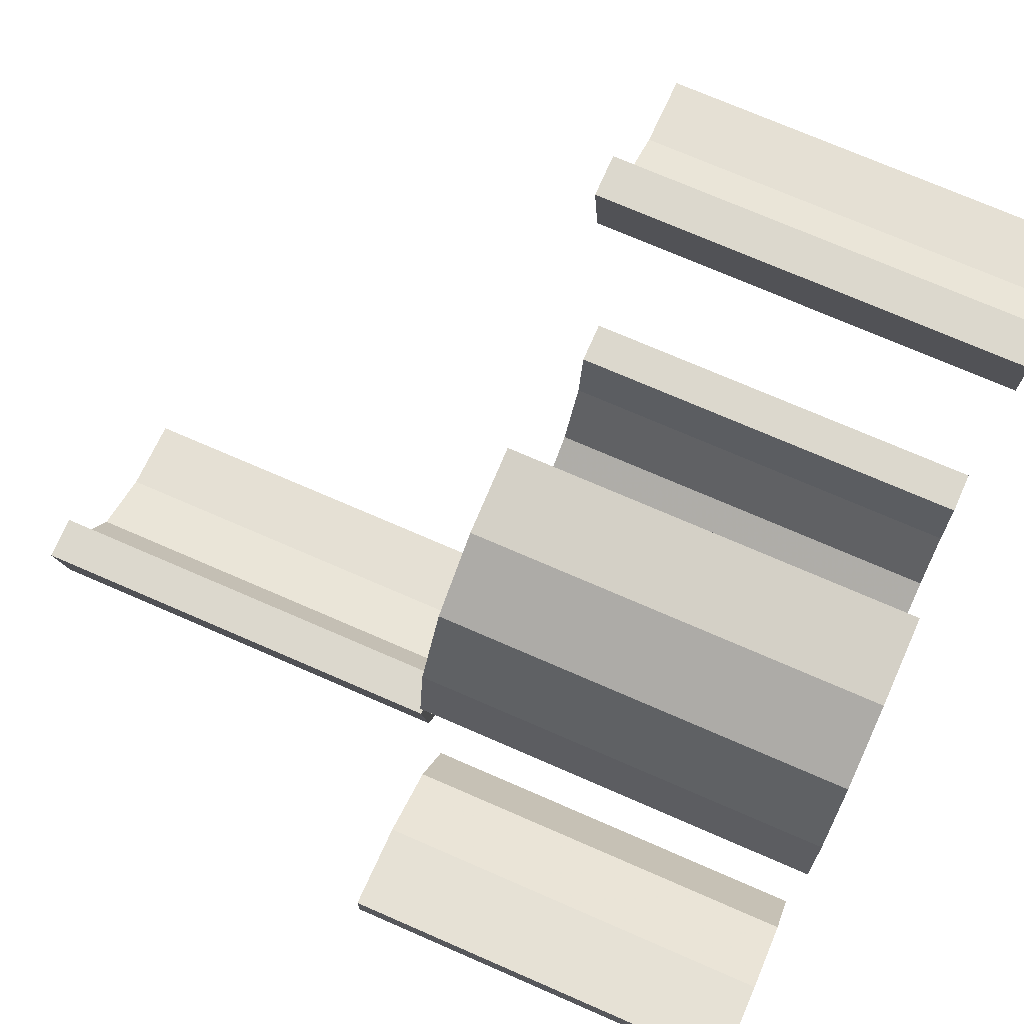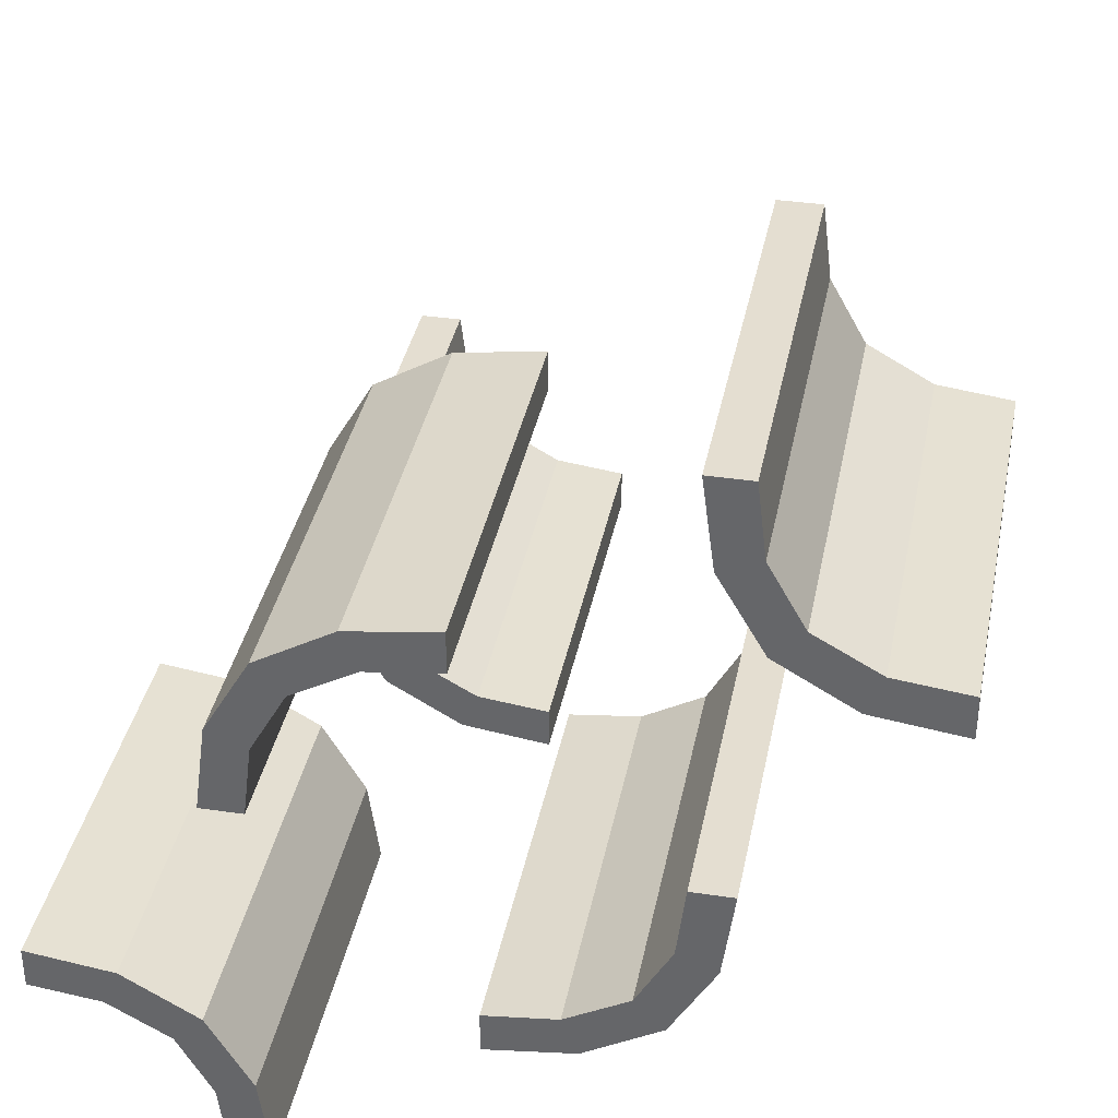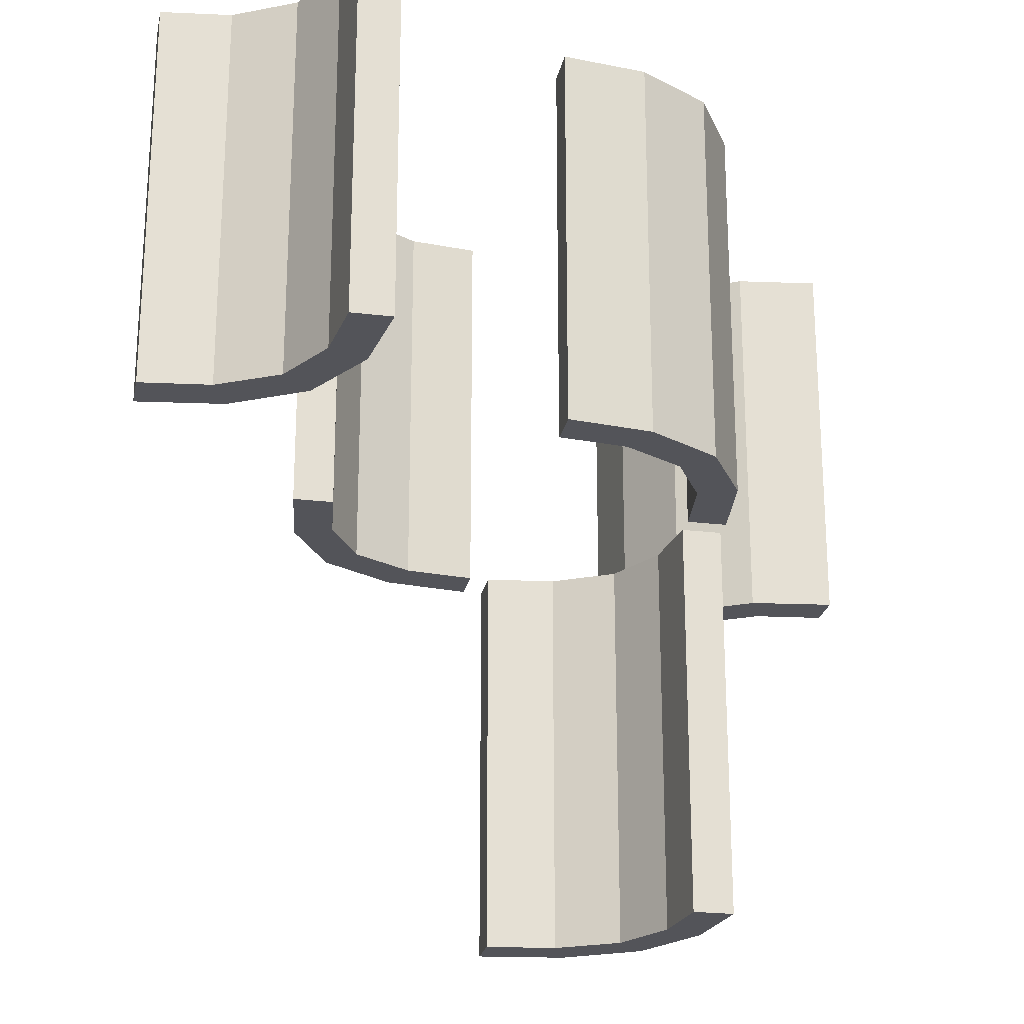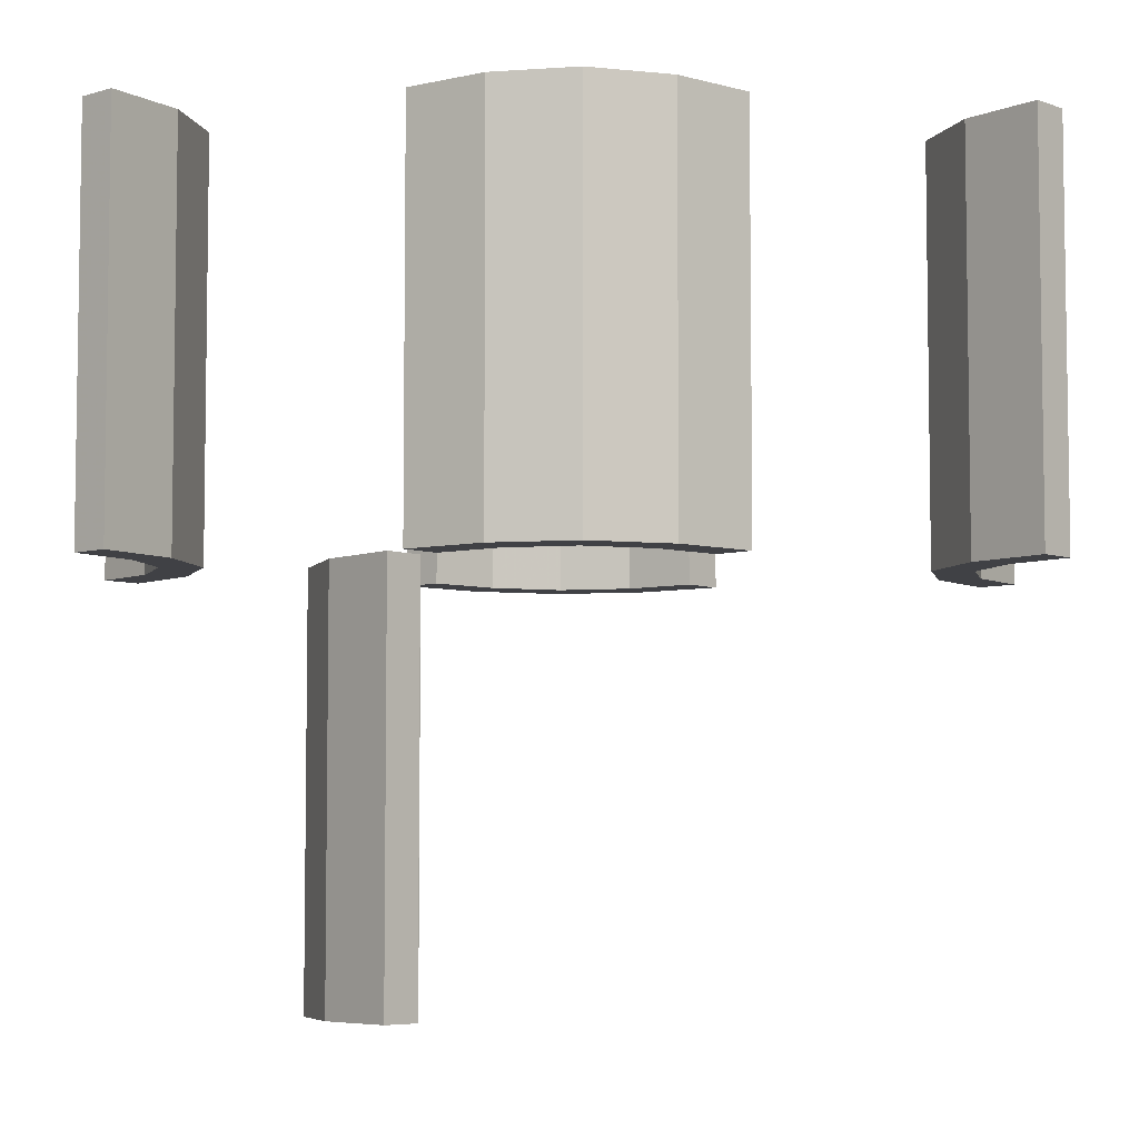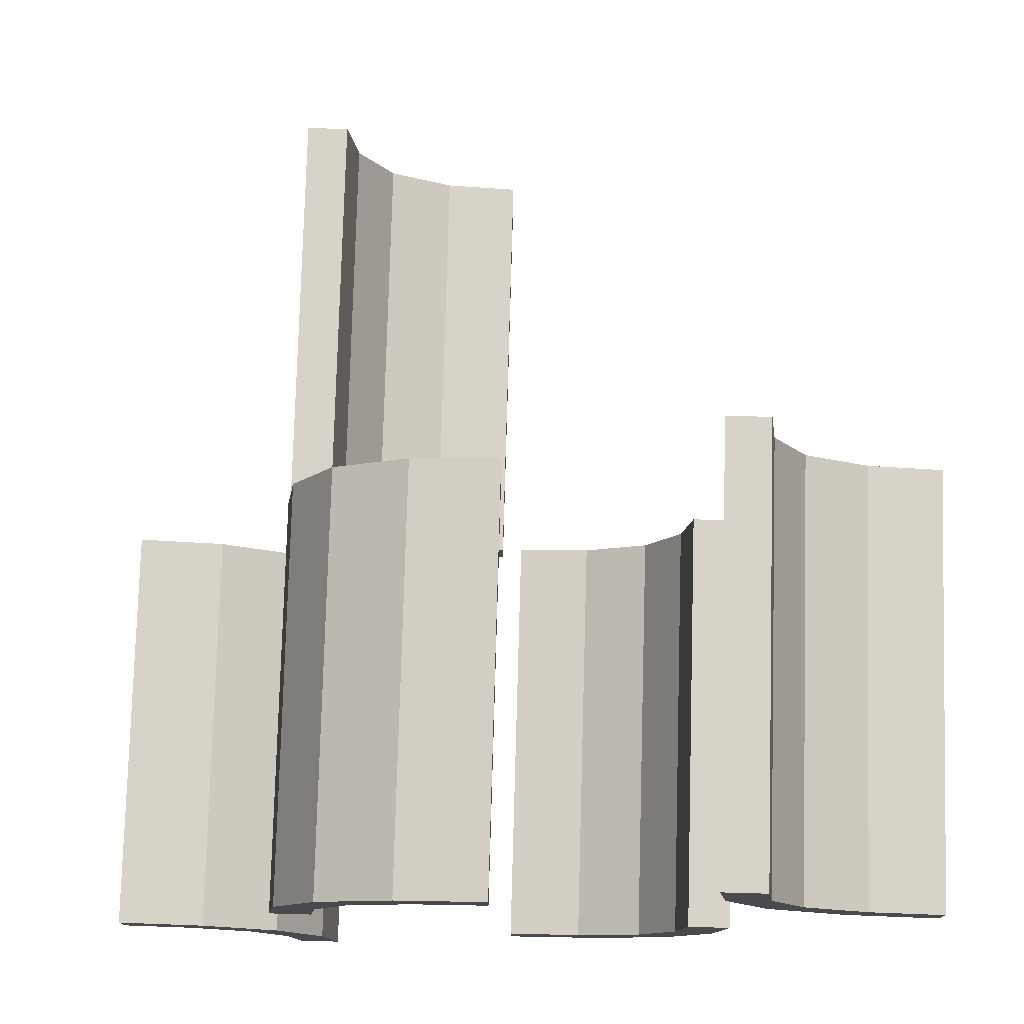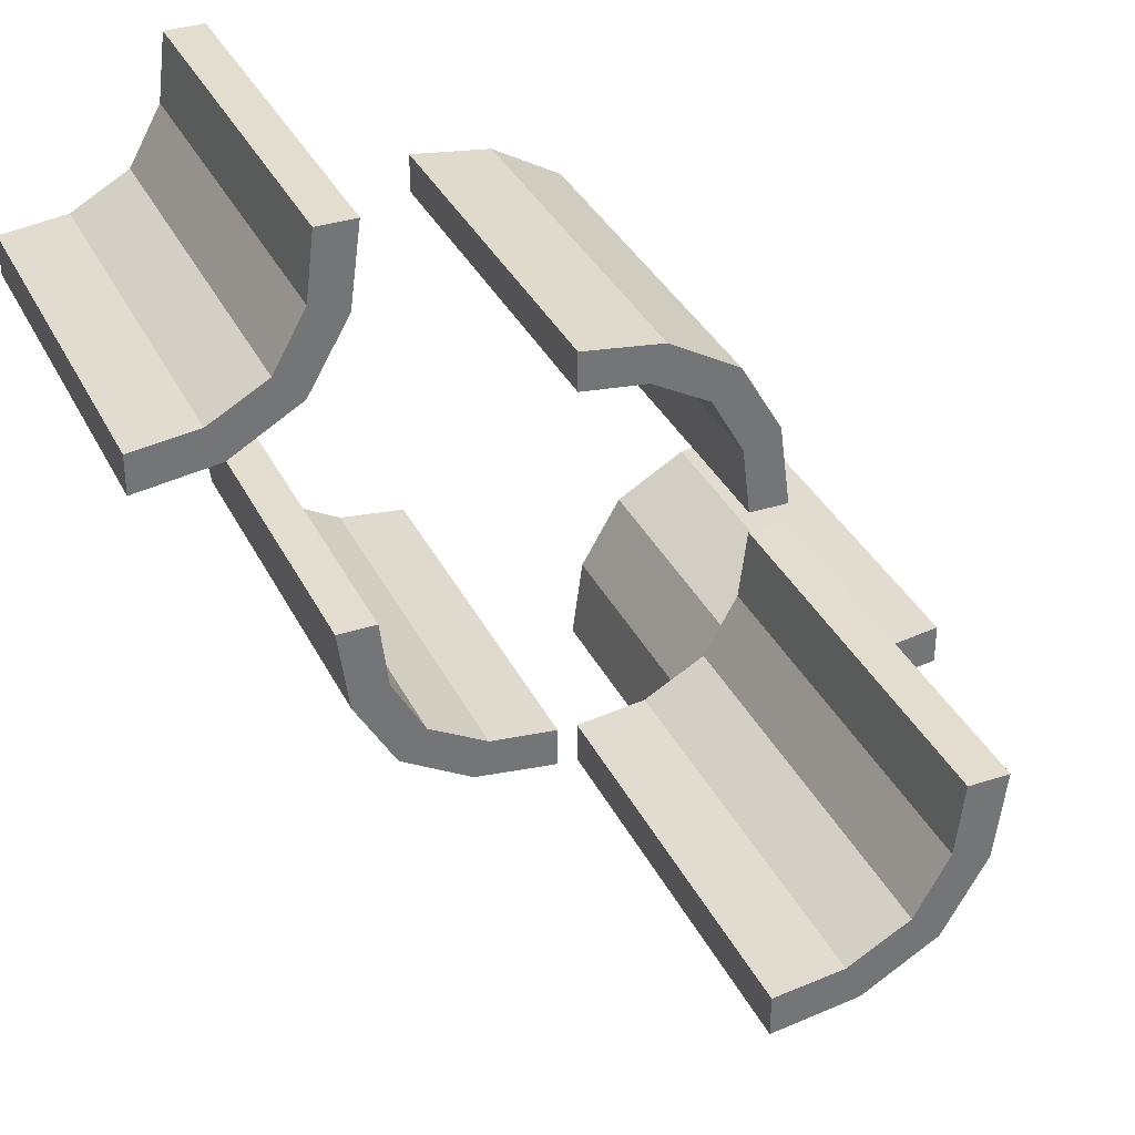
<metadata>
{"format":"obj","ext":"obj","renderer":"f3d","projection":"perspective","resolution":1024,"background":"white","views":[{"elev":72.4,"azim":-66.4,"up":"+Y"},{"elev":36.5,"azim":10.9,"up":"+Y"},{"elev":-23.8,"azim":168.8,"up":"+Z"},{"elev":-5.9,"azim":42.2,"up":"+Z"},{"elev":77.2,"azim":1.6,"up":"+Y"},{"elev":34.9,"azim":156.5,"up":"+Y"}]}
</metadata>
<code>
v 0.402 0.2846 0
v 0.402 0.2846 0.5
v -0.261 0.1182 0
v -0.261 0.1182 0.5
v -0.261 -0.1182 0
v -0.261 -0.1182 -0.5
v -0.275 -0.4868 0
v -0.275 -0.4868 0.5
v -0.275 -0.01322 0
v -0.275 -0.01322 -0.5
v -0.275 0.01322 0
v -0.275 0.01322 0.5
v 0.4879 0.2243 0
v 0.4879 0.2243 0.5
v 0.4879 0.2743 0
v 0.4879 0.2743 0.5
v 0.2145 -0.09953 0
v 0.2145 -0.09953 0.5
v 0.3271 0.3263 0
v 0.3271 0.3263 0.25
v 0.3271 0.3263 0.5
v 0.1174 -0.2617 0
v 0.1174 -0.2617 0.5
v -0.2082 0.209 0
v -0.2082 0.209 0.25
v -0.2082 0.209 0.5
v -0.2082 -0.209 0
v -0.2082 -0.209 -0.5
v -0.2082 -0.209 -0.25
v -0.2918 -0.291 0
v -0.2918 -0.291 0.25
v -0.2918 -0.291 0.5
v 0.3826 0.2383 0
v 0.3826 0.2383 0.5
v 0.1729 -0.1737 0
v 0.1729 -0.1737 0.25
v 0.1729 -0.1737 0.5
v 0.2855 0.4005 0
v 0.2855 0.4005 0.5
v 0.01215 -0.2757 0
v 0.01215 -0.2757 0.5
v 0.01215 -0.2257 0
v 0.01215 -0.2257 0.5
v -0.225 -0.4868 0
v -0.225 -0.4868 0.5
v -0.225 -0.01322 0
v -0.225 -0.01322 -0.5
v -0.225 0.01322 0
v -0.225 0.01322 0.5
v -0.239 -0.3818 0
v -0.239 -0.3818 0.5
v 0.09804 -0.2154 0
v 0.09804 -0.2154 0.5
v -0.09804 -0.2154 0
v -0.09804 -0.2154 -0.5
v -0.09804 0.2154 0
v -0.09804 0.2154 0.5
v 0.239 0.3818 0
v 0.239 0.3818 0.5
v 0.225 -0.01322 0
v 0.225 -0.01322 0.5
v 0.225 0.4868 0
v 0.225 0.4868 0.5
v -0.01215 -0.2757 0
v -0.01215 -0.2757 -0.5
v -0.01215 -0.2257 0
v -0.01215 -0.2257 -0.5
v -0.01215 0.2257 0
v -0.01215 0.2257 0.5
v -0.01215 0.2757 0
v -0.01215 0.2757 0.5
v -0.2855 -0.4005 0
v -0.2855 -0.4005 0.5
v -0.1729 0.1737 0
v -0.1729 0.1737 0.25
v -0.1729 0.1737 0.5
v -0.1729 -0.1737 0
v -0.1729 -0.1737 -0.5
v -0.1729 -0.1737 -0.25
v -0.3826 -0.2383 0
v -0.3826 -0.2383 0.5
v 0.2918 0.291 0
v 0.2918 0.291 0.25
v 0.2918 0.291 0.5
v 0.2082 -0.209 0
v 0.2082 -0.209 0.25
v 0.2082 -0.209 0.5
v -0.1174 0.2617 0
v -0.1174 0.2617 0.5
v -0.1174 -0.2617 0
v -0.1174 -0.2617 -0.5
v -0.3271 -0.3263 0
v -0.3271 -0.3263 0.25
v -0.3271 -0.3263 0.5
v -0.2145 -0.09953 0
v -0.2145 -0.09953 -0.5
v -0.2145 0.09953 0
v -0.2145 0.09953 0.5
v -0.4879 -0.2743 0
v -0.4879 -0.2743 0.5
v -0.4879 -0.2243 0
v -0.4879 -0.2243 0.5
v 0.275 -0.01322 0
v 0.275 -0.01322 0.5
v 0.275 0.4868 0
v 0.275 0.4868 0.5
v 0.261 -0.1182 0
v 0.261 -0.1182 0.5
v -0.402 -0.2846 0
v -0.402 -0.2846 0.5
f 109 80 101
f 101 99 109
f 80 109 92
f 92 30 80
f 92 72 50
f 7 44 72
f 50 72 44
f 30 92 50
f 80 30 31
f 81 31 32
f 101 80 81
f 31 81 80
f 45 51 50
f 50 51 31
f 31 51 32
f 30 50 31
f 8 45 44
f 72 92 93
f 73 93 94
f 7 72 73
f 93 73 72
f 100 110 109
f 109 110 93
f 93 110 94
f 92 109 93
f 102 100 99
f 110 102 81
f 102 110 100
f 81 94 110
f 94 81 32
f 94 51 73
f 8 73 45
f 51 45 73
f 32 51 94
f 101 81 102
f 45 50 44
f 8 44 7
f 7 73 8
f 100 109 99
f 102 99 101
f 52 22 40
f 40 42 52
f 22 52 35
f 35 85 22
f 35 17 107
f 60 103 17
f 107 17 103
f 85 35 107
f 22 85 86
f 23 86 87
f 40 22 23
f 86 23 22
f 104 108 107
f 107 108 86
f 86 108 87
f 85 107 86
f 61 104 103
f 17 35 36
f 18 36 37
f 60 17 18
f 36 18 17
f 43 53 52
f 52 53 36
f 36 53 37
f 35 52 36
f 41 43 42
f 53 41 23
f 41 53 43
f 23 37 53
f 37 23 87
f 37 108 18
f 61 18 104
f 108 104 18
f 87 108 37
f 40 23 41
f 104 107 103
f 61 103 60
f 60 18 61
f 43 52 42
f 41 42 40
f 56 88 70
f 70 68 56
f 88 56 74
f 74 24 88
f 74 97 3
f 48 11 97
f 3 97 11
f 24 74 3
f 88 24 25
f 89 25 26
f 70 88 89
f 25 89 88
f 12 4 3
f 3 4 25
f 25 4 26
f 24 3 25
f 49 12 11
f 97 74 75
f 98 75 76
f 48 97 98
f 75 98 97
f 69 57 56
f 56 57 75
f 75 57 76
f 74 56 75
f 71 69 68
f 57 71 89
f 71 57 69
f 89 76 57
f 76 89 26
f 76 4 98
f 49 98 12
f 4 12 98
f 26 4 76
f 70 89 71
f 12 3 11
f 49 11 48
f 48 98 49
f 69 56 68
f 71 68 70
f 54 90 64
f 64 66 54
f 90 54 77
f 77 27 90
f 77 95 5
f 46 9 95
f 5 95 9
f 27 77 5
f 90 27 29
f 91 29 28
f 64 90 91
f 29 91 90
f 10 6 5
f 5 6 29
f 29 6 28
f 27 5 29
f 47 10 9
f 95 77 79
f 96 79 78
f 46 95 96
f 79 96 95
f 67 55 54
f 54 55 79
f 79 55 78
f 77 54 79
f 65 67 66
f 55 65 91
f 65 55 67
f 91 78 55
f 78 91 28
f 78 6 96
f 47 96 10
f 6 10 96
f 28 6 78
f 64 91 65
f 10 5 9
f 47 9 46
f 46 96 47
f 67 54 66
f 65 66 64
f 2 34 14
f 14 16 2
f 34 2 21
f 21 84 34
f 21 39 59
f 106 63 39
f 59 39 63
f 84 21 59
f 34 84 83
f 33 83 82
f 14 34 33
f 83 33 34
f 62 58 59
f 59 58 83
f 83 58 82
f 84 59 83
f 105 62 63
f 39 21 20
f 38 20 19
f 106 39 38
f 20 38 39
f 15 1 2
f 2 1 20
f 20 1 19
f 21 2 20
f 13 15 16
f 1 13 33
f 13 1 15
f 33 19 1
f 19 33 82
f 19 58 38
f 105 38 62
f 58 62 38
f 82 58 19
f 14 33 13
f 62 59 63
f 105 63 106
f 106 38 105
f 15 2 16
f 13 16 14

</code>
